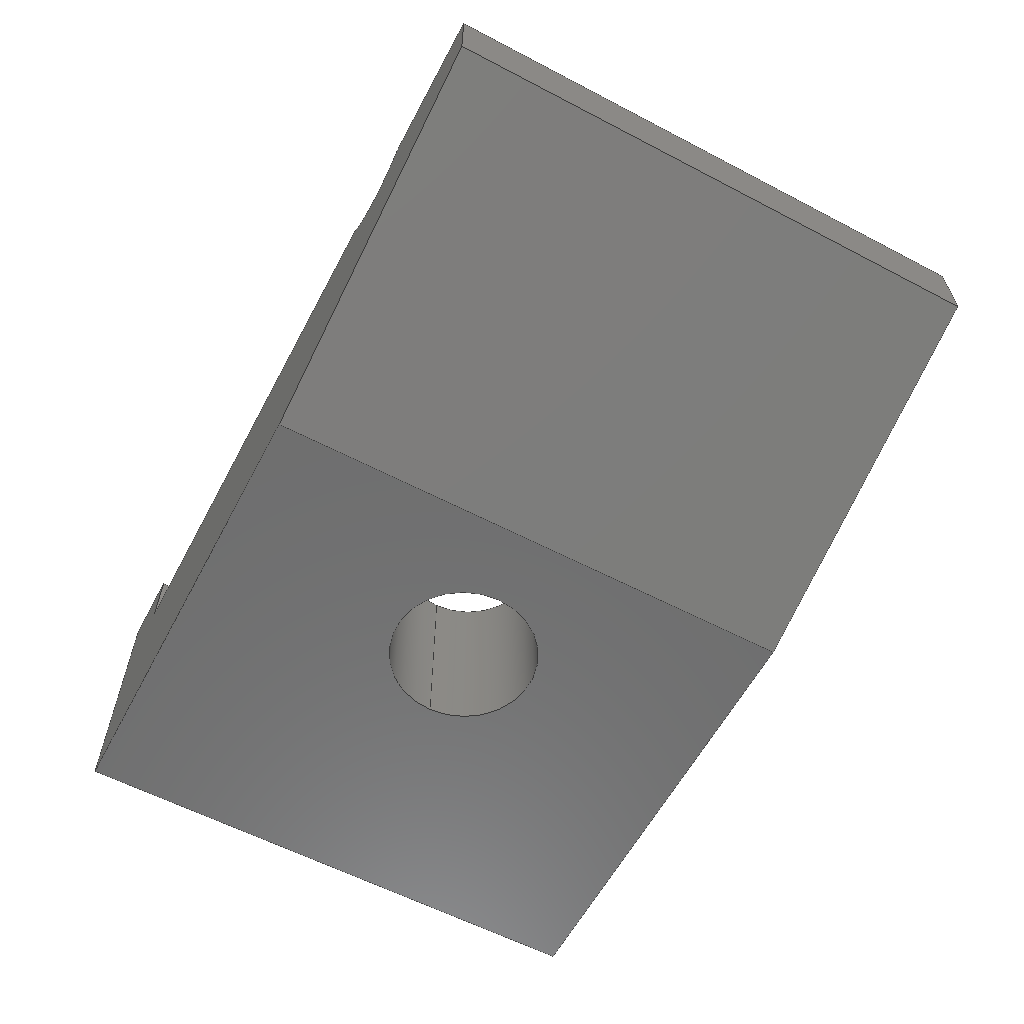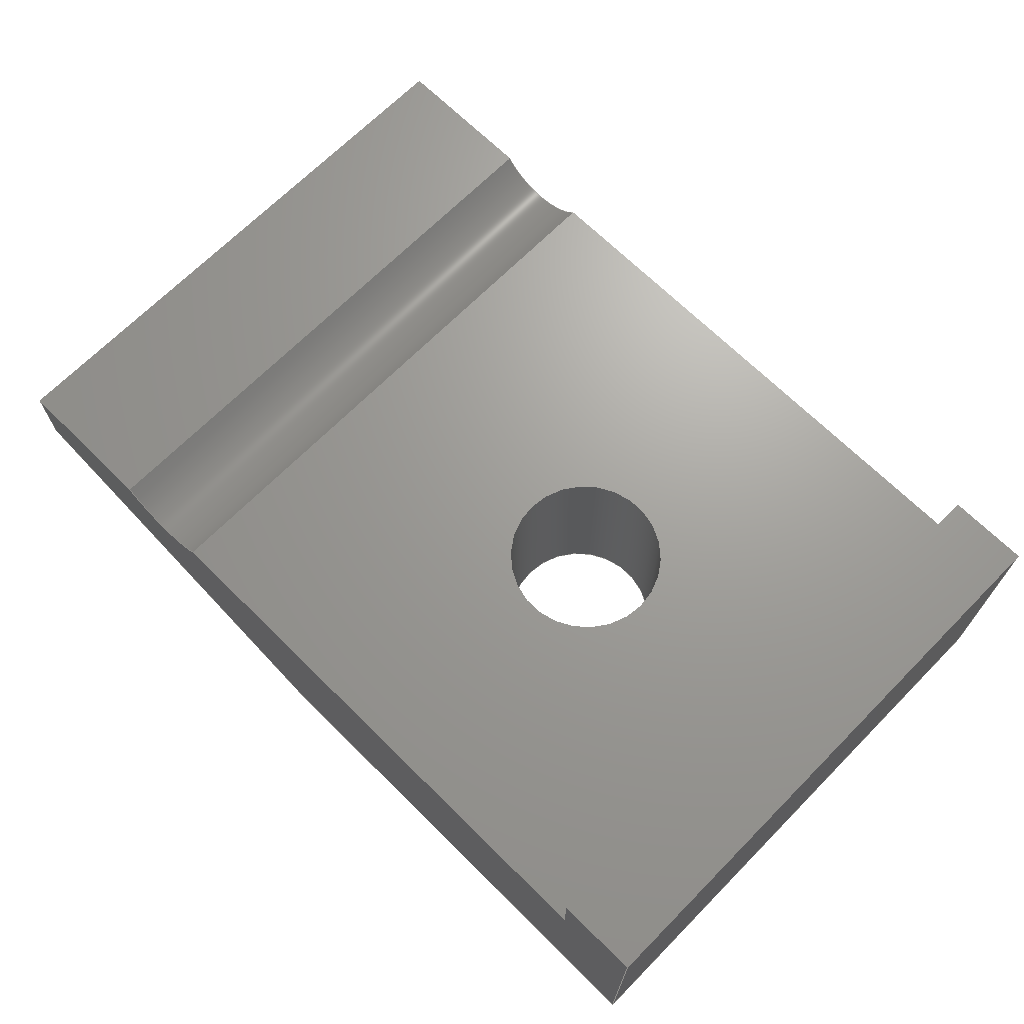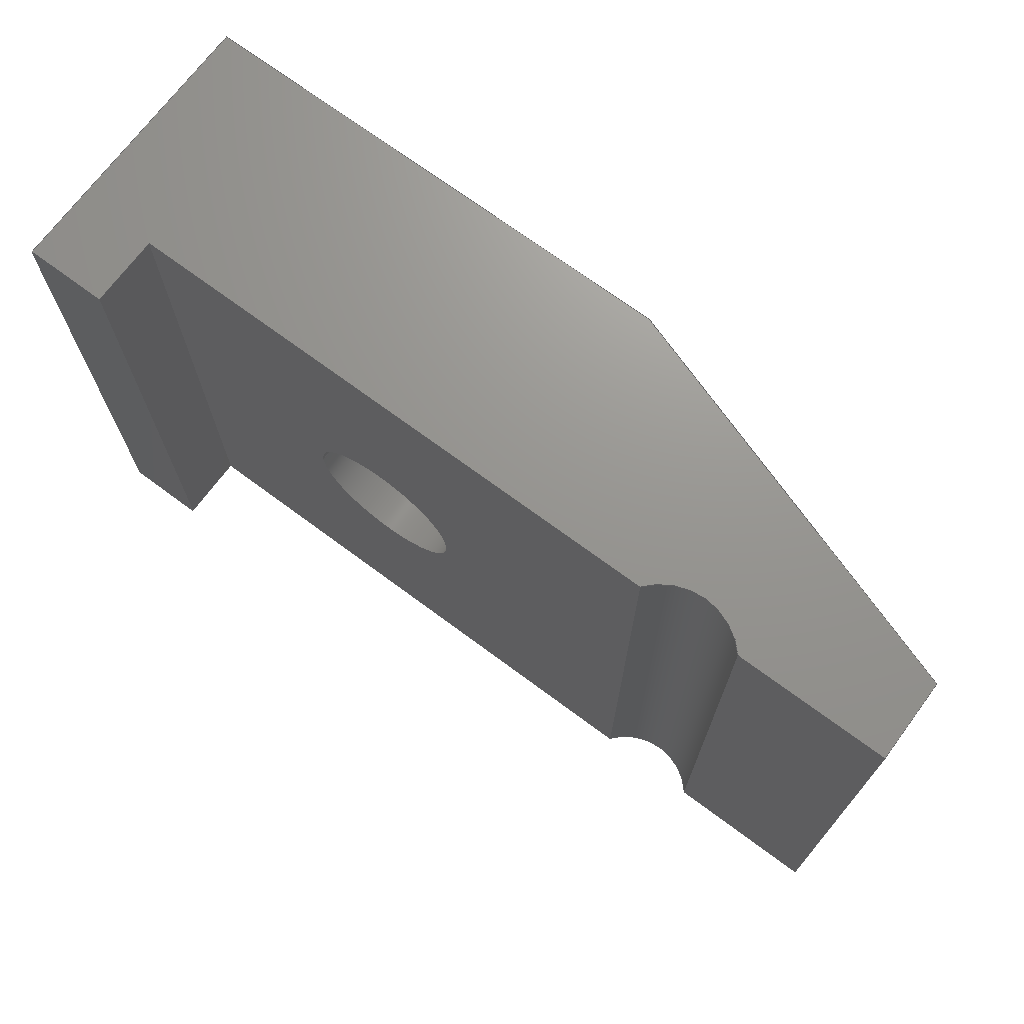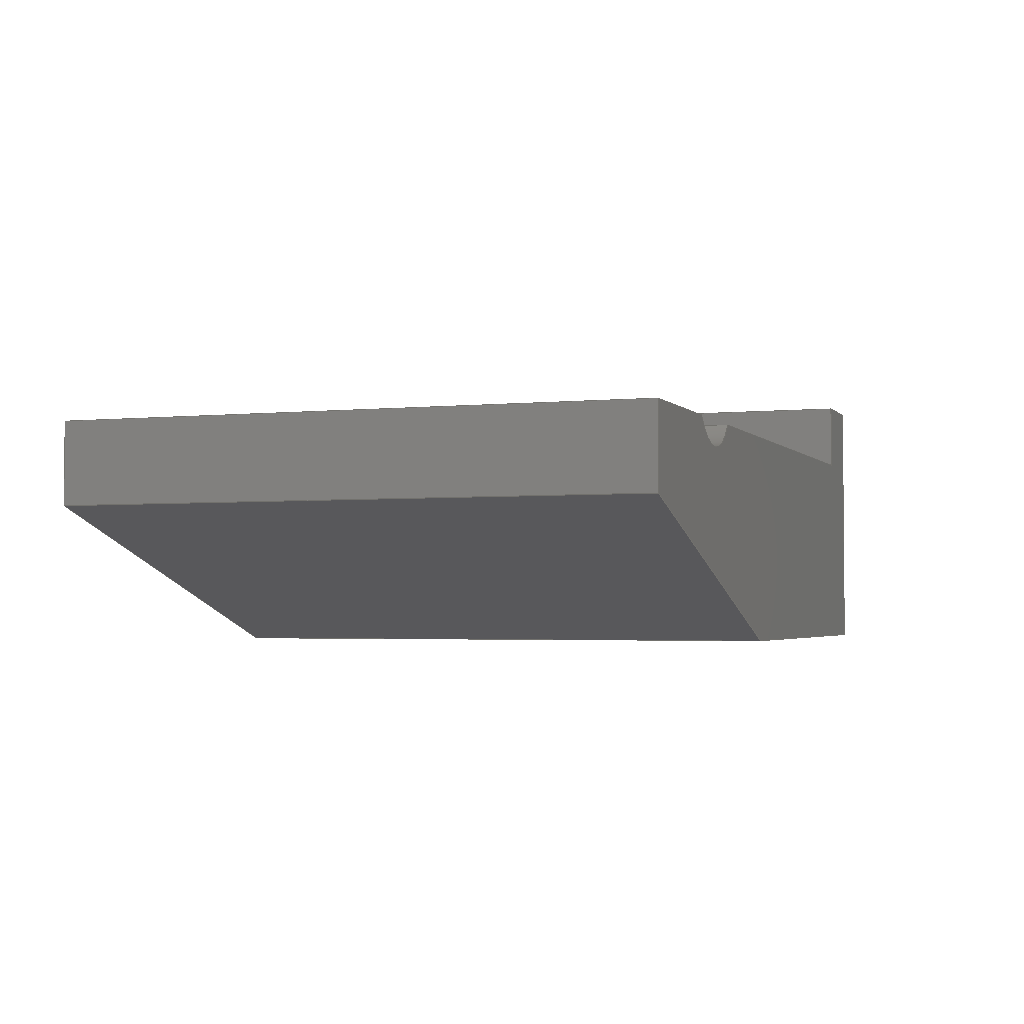
<metadata>
{"format":"iges","ext":"iges","renderer":"f3d","projection":"perspective","resolution":1024,"background":"white","views":[{"elev":-60.3,"azim":61.9,"up":"+Z"},{"elev":68.6,"azim":-135.3,"up":"+Z"},{"elev":70.9,"azim":36.6,"up":"+Y"},{"elev":-2.9,"azim":109.9,"up":"+Z"}]}
</metadata>
<code>

,,31HOpen CASCADE IGES processor 7.5,13HFilename.iges,
16HOpen CASCADE 7.5,31HOpen CASCADE IGES processor 7.5,32,308,15,308,15,
,1,2,2HMM,1,0.01,15H2.022e+07,1e-07,7.014,,,11,0,
15H2.022e+07,;
     402       1       0       0       0       0       0       000000000
     402       0       0       1       1                               0
     186       2       0       0       0       0       0       000020000
     186       0       0       1       0                               0
     514       3       0       0       0       0       0       000010000
     514       0       0       2       1                               0
     510       5       0       0       0       0       0       000010000
     510       0       0       1       1                               0
     190       6       0       0       0       0       0       000010000
     190       0       0       1       1                               0
     116       7       0       0       0       0       0       000010400
     116       0       0       1       0                               0
     123       8       0       0       0       0       0       000010200
     123       0       0       1       0                               0
     123       9       0       0       0       0       0       000010200
     123       0       0       1       0                               0
     508      10       0       0       0       0       0       000010000
     508       0       0       1       1                               0
     504      11       0       0       0       0       0       000010001
     504       0       0       7       1                               0
     110      18       0       0       0       0       0       000010000
     110       0       0       1       0                               0
     502      19       0       0       0       0       0       000010000
     502       0       0       6       1                               0
     110      25       0       0       0       0       0       000010000
     110       0       0       1       0                               0
     110      26       0       0       0       0       0       000010000
     110       0       0       1       0                               0
     110      27       0       0       0       0       0       000010000
     110       0       0       1       0                               0
     100      28       0       0       0       0      33       000010000
     100       0       0       1       0                               0
     124      29       0       0       0       0       0       000000000
     124       0       0       2       0                               0
     100      31       0       0       0       0      37       000010000
     100       0       0       1       0                               0
     124      32       0       0       0       0       0       000000000
     124       0       0       2       0                               0
     110      34       0       0       0       0       0       000010000
     110       0       0       1       0                               0
     100      35       0       0       0       0      43       000010000
     100       0       0       1       0                               0
     124      36       0       0       0       0       0       000000000
     124       0       0       2       0                               0
     110      38       0       0       0       0       0       000010000
     110       0       0       1       0                               0
     110      39       0       0       0       0       0       000010000
     110       0       0       1       0                               0
     110      40       0       0       0       0       0       000010000
     110       0       0       1       0                               0
     110      41       0       0       0       0       0       000010000
     110       0       0       1       0                               0
     110      42       0       0       0       0       0       000010000
     110       0       0       1       0                               0
     110      43       0       0       0       0       0       000010000
     110       0       0       1       0                               0
     110      44       0       0       0       0       0       000010000
     110       0       0       1       0                               0
     110      45       0       0       0       0       0       000010000
     110       0       0       1       0                               0
     110      46       0       0       0       0       0       000010000
     110       0       0       1       0                               0
     110      47       0       0       0       0       0       000010000
     110       0       0       1       0                               0
     110      48       0       0       0       0       0       000010000
     110       0       0       1       0                               0
     110      49       0       0       0       0       0       000010000
     110       0       0       1       0                               0
     110      50       0       0       0       0       0       000010000
     110       0       0       1       0                               0
     110      51       0       0       0       0       0       000010000
     110       0       0       1       0                               0
     110      52       0       0       0       0       0       000010000
     110       0       0       1       0                               0
     110      53       0       0       0       0       0       000010000
     110       0       0       1       0                               0
     100      54       0       0       0       0      79       000010000
     100       0       0       1       0                               0
     124      55       0       0       0       0       0       000000000
     124       0       0       2       0                               0
     110      57       0       0       0       0       0       000010000
     110       0       0       1       0                               0
     110      58       0       0       0       0       0       000010000
     110       0       0       1       0                               0
     110      59       0       0       0       0       0       000010000
     110       0       0       1       0                               0
     110      60       0       0       0       0       0       000010000
     110       0       0       1       0                               0
     110      61       0       0       0       0       0       000010000
     110       0       0       1       0                               0
     508      62       0       0       0       0       0       000010000
     508       0       0       1       1                               0
     510      63       0       0       0       0       0       000010000
     510       0       0       1       1                               0
     192      64       0       0       0       0       0       000010000
     192       0       0       1       1                               0
     116      65       0       0       0       0       0       000010400
     116       0       0       1       0                               0
     123      66       0       0       0       0       0       000010200
     123       0       0       1       0                               0
     123      67       0       0       0       0       0       000010200
     123       0       0       1       0                               0
     508      68       0       0       0       0       0       000010000
     508       0       0       2       1                               0
     110      70       0       0       0       0       0       000010000
     110       0       0       1       0                               0
     110      71       0       0       0       0       0       000010000
     110       0       0       1       0                               0
     110      72       0       0       0       0       0       000010000
     110       0       0       1       0                               0
     110      73       0       0       0       0       0       000010000
     110       0       0       1       0                               0
     510      74       0       0       0       0       0       000010000
     510       0       0       1       1                               0
     190      75       0       0       0       0       0       000010000
     190       0       0       1       1                               0
     116      76       0       0       0       0       0       000010400
     116       0       0       1       0                               0
     123      77       0       0       0       0       0       000010200
     123       0       0       1       0                               0
     123      78       0       0       0       0       0       000010200
     123       0       0       1       0                               0
     508      79       0       0       0       0       0       000010000
     508       0       0       2       1                               0
     510      81       0       0       0       0       0       000010000
     510       0       0       1       1                               0
     190      82       0       0       0       0       0       000010000
     190       0       0       1       1                               0
     116      83       0       0       0       0       0       000010400
     116       0       0       1       0                               0
     123      84       0       0       0       0       0       000010200
     123       0       0       1       0                               0
     123      85       0       0       0       0       0       000010200
     123       0       0       1       0                               0
     508      86       0       0       0       0       0       000010000
     508       0       0       2       1                               0
     510      88       0       0       0       0       0       000010000
     510       0       0       1       1                               0
     190      89       0       0       0       0       0       000010000
     190       0       0       1       1                               0
     116      90       0       0       0       0       0       000010400
     116       0       0       1       0                               0
     123      91       0       0       0       0       0       000010200
     123       0       0       1       0                               0
     123      92       0       0       0       0       0       000010200
     123       0       0       1       0                               0
     508      93       0       0       0       0       0       000010000
     508       0       0       1       1                               0
     510      94       0       0       0       0       0       000010000
     510       0       0       1       1                               0
     192      95       0       0       0       0       0       000010000
     192       0       0       1       1                               0
     116      96       0       0       0       0       0       000010400
     116       0       0       1       0                               0
     123      97       0       0       0       0       0       000010200
     123       0       0       1       0                               0
     123      98       0       0       0       0       0       000010200
     123       0       0       1       0                               0
     508      99       0       0       0       0       0       000010000
     508       0       0       2       1                               0
     110     101       0       0       0       0       0       000010000
     110       0       0       1       0                               0
     110     102       0       0       0       0       0       000010000
     110       0       0       1       0                               0
     110     103       0       0       0       0       0       000010000
     110       0       0       1       0                               0
     110     104       0       0       0       0       0       000010000
     110       0       0       1       0                               0
     510     105       0       0       0       0       0       000010000
     510       0       0       1       1                               0
     190     106       0       0       0       0       0       000010000
     190       0       0       1       1                               0
     116     107       0       0       0       0       0       000010400
     116       0       0       1       0                               0
     123     108       0       0       0       0       0       000010200
     123       0       0       1       0                               0
     123     109       0       0       0       0       0       000010200
     123       0       0       1       0                               0
     508     110       0       0       0       0       0       000010000
     508       0       0       1       1                               0
     510     111       0       0       0       0       0       000010000
     510       0       0       1       1                               0
     190     112       0       0       0       0       0       000010000
     190       0       0       1       1                               0
     116     113       0       0       0       0       0       000010400
     116       0       0       1       0                               0
     123     114       0       0       0       0       0       000010200
     123       0       0       1       0                               0
     123     115       0       0       0       0       0       000010200
     123       0       0       1       0                               0
     508     116       0       0       0       0       0       000010000
     508       0       0       1       1                               0
     510     117       0       0       0       0       0       000010000
     510       0       0       1       1                               0
     190     118       0       0       0       0       0       000010000
     190       0       0       1       1                               0
     116     119       0       0       0       0       0       000010400
     116       0       0       1       0                               0
     123     120       0       0       0       0       0       000010200
     123       0       0       1       0                               0
     123     121       0       0       0       0       0       000010200
     123       0       0       1       0                               0
     508     122       0       0       0       0       0       000010000
     508       0       0       1       1                               0
     510     123       0       0       0       0       0       000010000
     510       0       0       1       1                               0
     190     124       0       0       0       0       0       000010000
     190       0       0       1       1                               0
     116     125       0       0       0       0       0       000010400
     116       0       0       1       0                               0
     123     126       0       0       0       0       0       000010200
     123       0       0       1       0                               0
     123     127       0       0       0       0       0       000010200
     123       0       0       1       0                               0
     508     128       0       0       0       0       0       000010000
     508       0       0       1       1                               0
     508     129       0       0       0       0       0       000010000
     508       0       0       1       1                               0
     510     130       0       0       0       0       0       000010000
     510       0       0       1       1                               0
     190     131       0       0       0       0       0       000010000
     190       0       0       1       1                               0
     116     132       0       0       0       0       0       000010400
     116       0       0       1       0                               0
     123     133       0       0       0       0       0       000010200
     123       0       0       1       0                               0
     123     134       0       0       0       0       0       000010200
     123       0       0       1       0                               0
     508     135       0       0       0       0       0       000010000
     508       0       0       1       1                               0
     510     136       0       0       0       0       0       000010000
     510       0       0       1       1                               0
     190     137       0       0       0       0       0       000010000
     190       0       0       1       1                               0
     116     138       0       0       0       0       0       000010400
     116       0       0       1       0                               0
     123     139       0       0       0       0       0       000010200
     123       0       0       1       0                               0
     123     140       0       0       0       0       0       000010200
     123       0       0       1       0                               0
     508     141       0       0       0       0       0       000010000
     508       0       0       1       1                               0
402,1,3;                                                         0000001
186,5,1,0;                                                       0000003
514,12,7,0,93,0,113,0,125,1,137,0,149,0,169,0,181,0,193,0,205,0, 0000005
219,1,231,0;                                                     0000005
510,9,2,1,17,91;                                                 0000007
190,11,13,15;                                                    0000009
116,5.744,1.45,-0.2,0;                                     0000011
123,0,2.22e-16,-1;                                      0000013
123,-1,-0,0;                                                  0000015
508,4,0,19,1,1,0,0,19,2,1,0,0,19,3,0,0,0,19,4,0,0;               0000017
504,30,21,23,1,23,2,25,23,2,23,3,27,23,4,23,3,29,23,1,23,4,31,   0000019
23,5,23,5,35,23,1,23,6,39,23,6,23,7,41,23,2,23,7,45,23,4,23,8,   0000019
47,23,8,23,9,49,23,9,23,10,51,23,10,23,11,53,23,12,23,11,55,23,  0000019
12,23,13,57,23,13,23,6,59,23,3,23,14,61,23,14,23,15,63,23,15,23, 0000019
16,65,23,16,23,17,67,23,18,23,17,69,23,18,23,19,71,23,19,23,7,   0000019
73,23,8,23,14,75,23,5,23,20,77,23,20,23,20,81,23,13,23,19,83,23, 0000019
9,23,15,85,23,10,23,16,87,23,11,23,17,89,23,12,23,18;            0000019
110,5.744,1.45,-0.2,5.744,-1.45,-0.2;                0000021
502,20,5.744,1.45,-0.2,5.744,-1.45,-0.2,3,-1.45,    0000023
-0.2,3,1.45,-0.2,3.85,4.441e-17,-0.2,6.256,1.45,    0000023
-0.2,6.256,-1.45,-0.2,3,1.45,0.15,2.6,1.45,0.15,2.6,1.45, 0000023
-1.25,5.05,1.45,-1.25,7,1.45,-0.6,7,1.45,-0.2,3,-1.45,0.15,   0000023
2.6,-1.45,0.15,2.6,-1.45,-1.25,5.05,-1.45,-1.25,7,-1.45,-0.6,   0000023
7,-1.45,-0.2,3.85,2.776e-16,-1.25;                        0000023
110,5.744,-1.45,-0.2,3,-1.45,-0.2;                        0000025
110,3,1.45,-0.2,3,-1.45,-0.2;                                  0000027
110,5.744,1.45,-0.2,3,1.45,-0.2;                          0000029
100,0,0,0,0.4,0,0.4,0;                                      0000031
124,-1,0,0,4.25,0,-1,-2.22e-16,4.441e-17,0,   0000033
-2.22e-16,1,-0.2;                                        0000033
100,0,0,0,-0.2562,-0.2,0.2562,-0.2;                 0000035
124,1,0,0,6,0,-2.22e-16,-1,1.45,0,1,              0000037
-2.22e-16,3.22e-16;                                0000037
110,6.256,1.45,-0.2,6.256,-1.45,-0.2;                0000039
100,0,0,0,-0.2562,-0.2,0.2562,-0.2;                 0000041
124,1,0,0,6,0,-2.22e-16,-1,-1.45,0,1,             0000043
-2.22e-16,-3.22e-16;                               0000043
110,3,1.45,-0.2,3,1.45,0.15;                                   0000045
110,3,1.45,0.15,2.6,1.45,0.15;                                  0000047
110,2.6,1.45,0.15,2.6,1.45,-1.25;                                0000049
110,2.6,1.45,-1.25,5.05,1.45,-1.25;                              0000051
110,7,1.45,-0.6,5.05,1.45,-1.25;                                0000053
110,7,1.45,-0.6,7,1.45,-0.2;                                   0000055
110,7,1.45,-0.2,6.256,1.45,-0.2;                          0000057
110,3,-1.45,-0.2,3,-1.45,0.15;                                 0000059
110,3,-1.45,0.15,2.6,-1.45,0.15;                                0000061
110,2.6,-1.45,0.15,2.6,-1.45,-1.25;                              0000063
110,2.6,-1.45,-1.25,5.05,-1.45,-1.25;                            0000065
110,7,-1.45,-0.6,5.05,-1.45,-1.25;                              0000067
110,7,-1.45,-0.6,7,-1.45,-0.2;                                 0000069
110,7,-1.45,-0.2,6.256,-1.45,-0.2;                        0000071
110,3,1.45,0.15,3,-1.45,0.15;                                  0000073
110,3.85,4.441e-17,-0.2,3.85,2.776e-16,-1.25;        0000075
100,0,0,0,0.4,0,0.4,0;                                      0000077
124,-1,0,0,4.25,0,-1,-2.22e-16,2.776e-16,0,   0000079
-2.22e-16,1,-1.25;                                       0000079
110,7,1.45,-0.2,7,-1.45,-0.2;                                  0000081
110,2.6,1.45,0.15,2.6,-1.45,0.15;                                0000083
110,2.6,1.45,-1.25,2.6,-1.45,-1.25;                              0000085
110,5.05,1.45,-1.25,5.05,-1.45,-1.25;                            0000087
110,7,1.45,-0.6,7,-1.45,-0.6;                                  0000089
508,1,0,19,5,1,0;                                                0000091
510,95,1,1,103;                                                  0000093
192,97,99,0.325,101;                                             0000095
116,6,1.45,3.22e-16,0;                                   0000097
123,-0,1,2.22e-16;                                      0000099
123,1,0,0;                                                    0000101
508,4,0,19,1,0,1,0,105,0,19,6,1,1,0,107,0,19,7,1,1,0,109,0,19,8, 0000103
0,1,0,111;                                                       0000103
110,-218,-2.9,0,-218,0,0;                 0000105
110,-218,0,0,-322,0,0;                   0000107
110,-322,0,0,-322,-2.9,0;                 0000109
110,-322,-2.9,0,-218,-2.9,0;               0000111
510,115,1,1,123;                                                 0000113
190,117,119,121;                                                 0000115
116,4.565,1.45,-0.6022,0;                             0000117
123,-7.704e-34,-1,-2.22e-16;                       0000119
123,0,2.22e-16,-1;                                      0000121
508,9,0,19,4,1,0,0,19,9,1,0,0,19,10,1,0,0,19,11,1,0,0,19,12,1,0, 0000123
0,19,13,0,0,0,19,14,1,0,0,19,15,1,0,0,19,6,0,0;                  0000123
510,127,1,1,135;                                                 0000125
190,129,131,133;                                                 0000127
116,4.565,-1.45,-0.6022,0;                            0000129
123,-7.704e-34,-1,-2.22e-16;                       0000131
123,0,2.22e-16,-1;                                      0000133
508,9,0,19,2,1,0,0,19,16,1,0,0,19,17,1,0,0,19,18,1,0,0,19,19,1,  0000135
0,0,19,20,0,0,0,19,21,1,0,0,19,22,1,0,0,19,8,0,0;                0000135
510,139,1,1,147;                                                 0000137
190,141,143,145;                                                 0000139
116,3,1.45,-0.2,0;                                              0000141
123,-1,-0,0;                                                  0000143
123,0,-2.22e-16,1;                                      0000145
508,4,0,19,3,1,0,0,19,16,1,0,0,19,23,0,0,0,19,9,0,0;             0000147
510,151,1,1,159;                                                 0000149
192,153,155,0.4,157;                                             0000151
116,4.25,4.441e-17,-0.2,0;                                 0000153
123,0,-2.22e-16,1;                                      0000155
123,-1,-0,0;                                                  0000157
508,4,0,19,5,0,1,0,161,0,19,24,1,1,0,163,0,19,25,1,1,0,165,0,19, 0000159
24,0,1,0,167;                                                    0000159
110,360,0,0,0,0,0;                                         0000161
110,0,0,0,0,-1.05,0;                                        0000163
110,0,-1.05,0,360,-1.05,0;                                   0000165
110,360,-1.05,0,360,0,0;                                    0000167
510,171,1,1,179;                                                 0000169
190,173,175,177;                                                 0000171
116,7,1.45,-0.2,0;                                              0000173
123,0,2.22e-16,-1;                                      0000175
123,-1,-0,0;                                                  0000177
508,4,0,19,26,1,0,0,19,22,1,0,0,19,7,0,0,0,19,15,0,0;            0000179
510,183,1,1,191;                                                 0000181
190,185,187,189;                                                 0000183
116,3,1.45,0.15,0;                                              0000185
123,0,2.22e-16,-1;                                      0000187
123,-1,-0,0;                                                  0000189
508,4,0,19,23,1,0,0,19,17,1,0,0,19,27,0,0,0,19,10,0,0;           0000191
510,195,1,1,203;                                                 0000193
190,197,199,201;                                                 0000195
116,2.6,1.45,0.15,0;                                             0000197
123,1,0,0;                                                    0000199
123,0,2.22e-16,-1;                                      0000201
508,4,0,19,27,1,0,0,19,18,1,0,0,19,28,0,0,0,19,11,0,0;           0000203
510,207,2,1,215,217;                                             0000205
190,209,211,213;                                                 0000207
116,2.6,1.45,-1.25,0;                                            0000209
123,0,-2.22e-16,1;                                      0000211
123,1,0,0;                                                    0000213
508,4,0,19,28,1,0,0,19,19,1,0,0,19,29,0,0,0,19,12,0,0;           0000215
508,1,0,19,25,0,0;                                               0000217
510,221,1,1,229;                                                 0000219
190,223,225,227;                                                 0000221
116,7,1.45,-0.6,0;                                              0000223
123,0.3162,2.107e-16,-0.9487;                    0000225
123,-0.9487,7.022e-17,-0.3162;                   0000227
508,4,0,19,30,1,0,0,19,20,1,0,0,19,29,0,0,0,19,13,0,0;           0000229
510,233,1,1,241;                                                 0000231
190,235,237,239;                                                 0000233
116,7,1.45,-0.6,0;                                              0000235
123,-1,-0,0;                                                  0000237
123,0,-2.22e-16,1;                                      0000239
508,4,0,19,30,1,0,0,19,21,1,0,0,19,26,0,0,0,19,14,0,0;           0000241
S      1G      4D    242P    141
</code>
